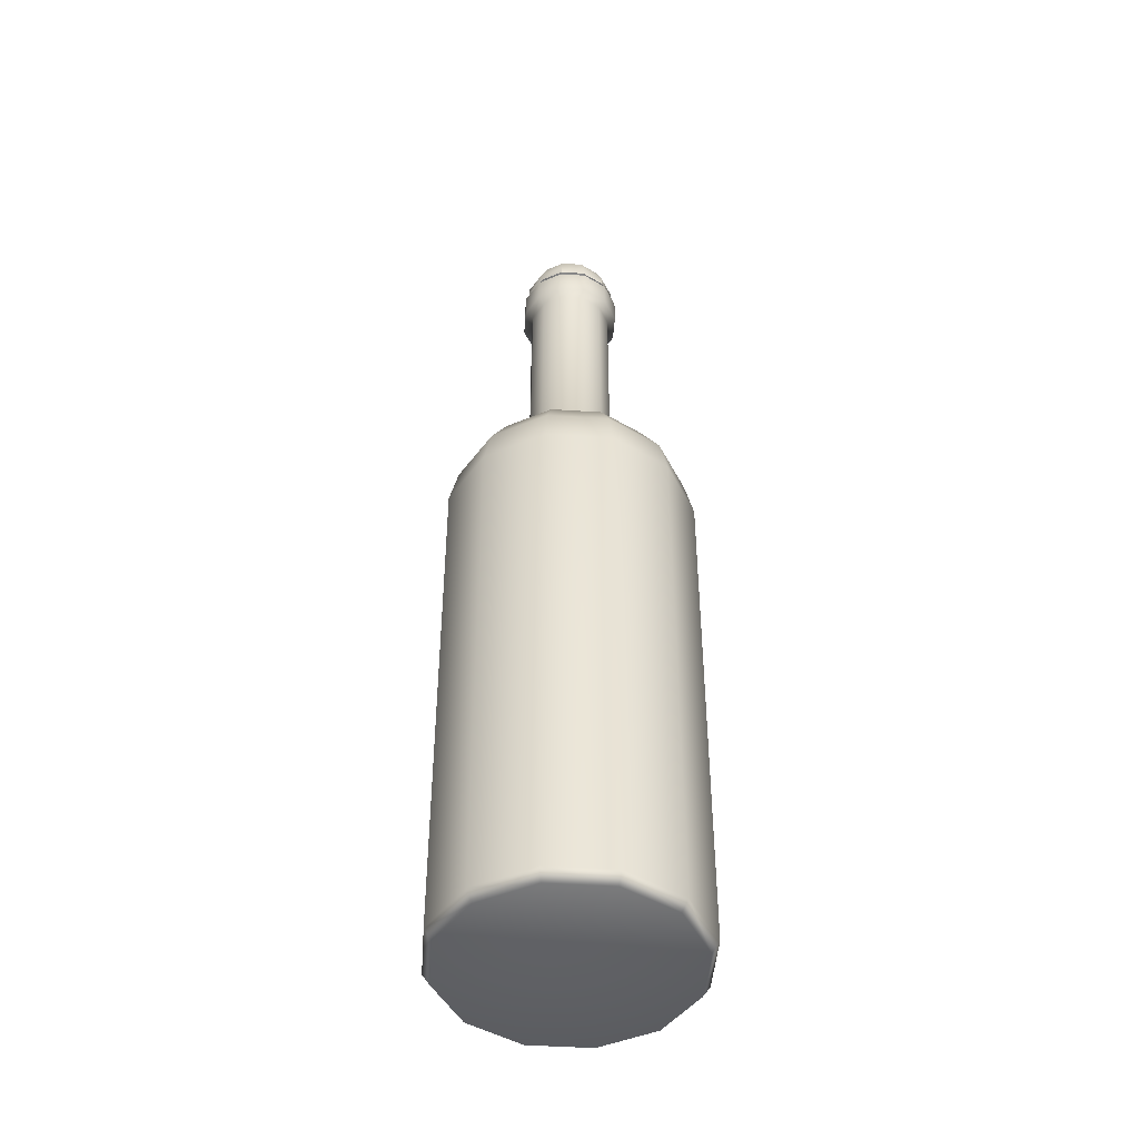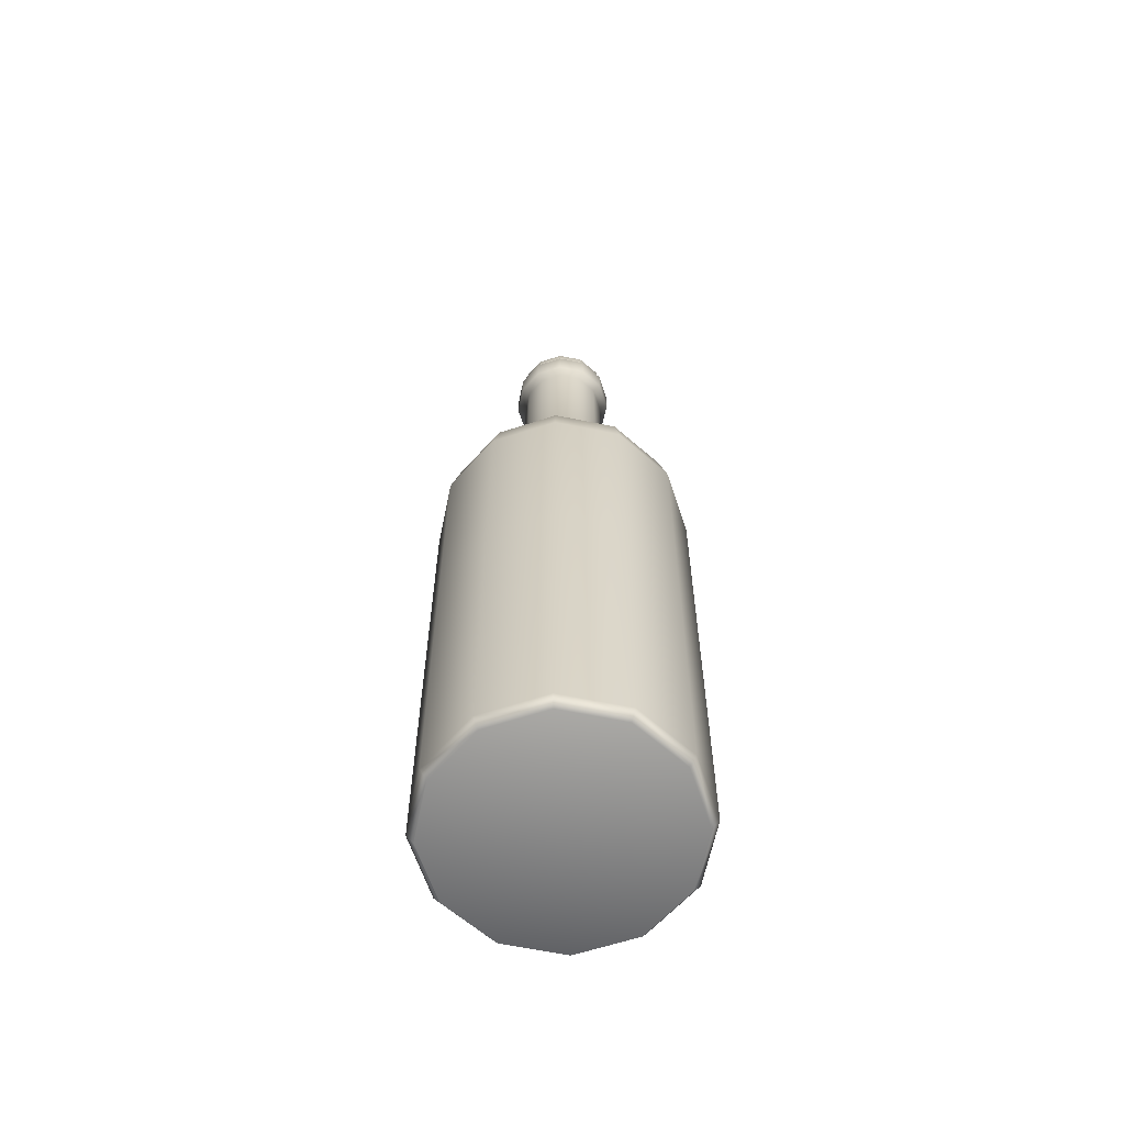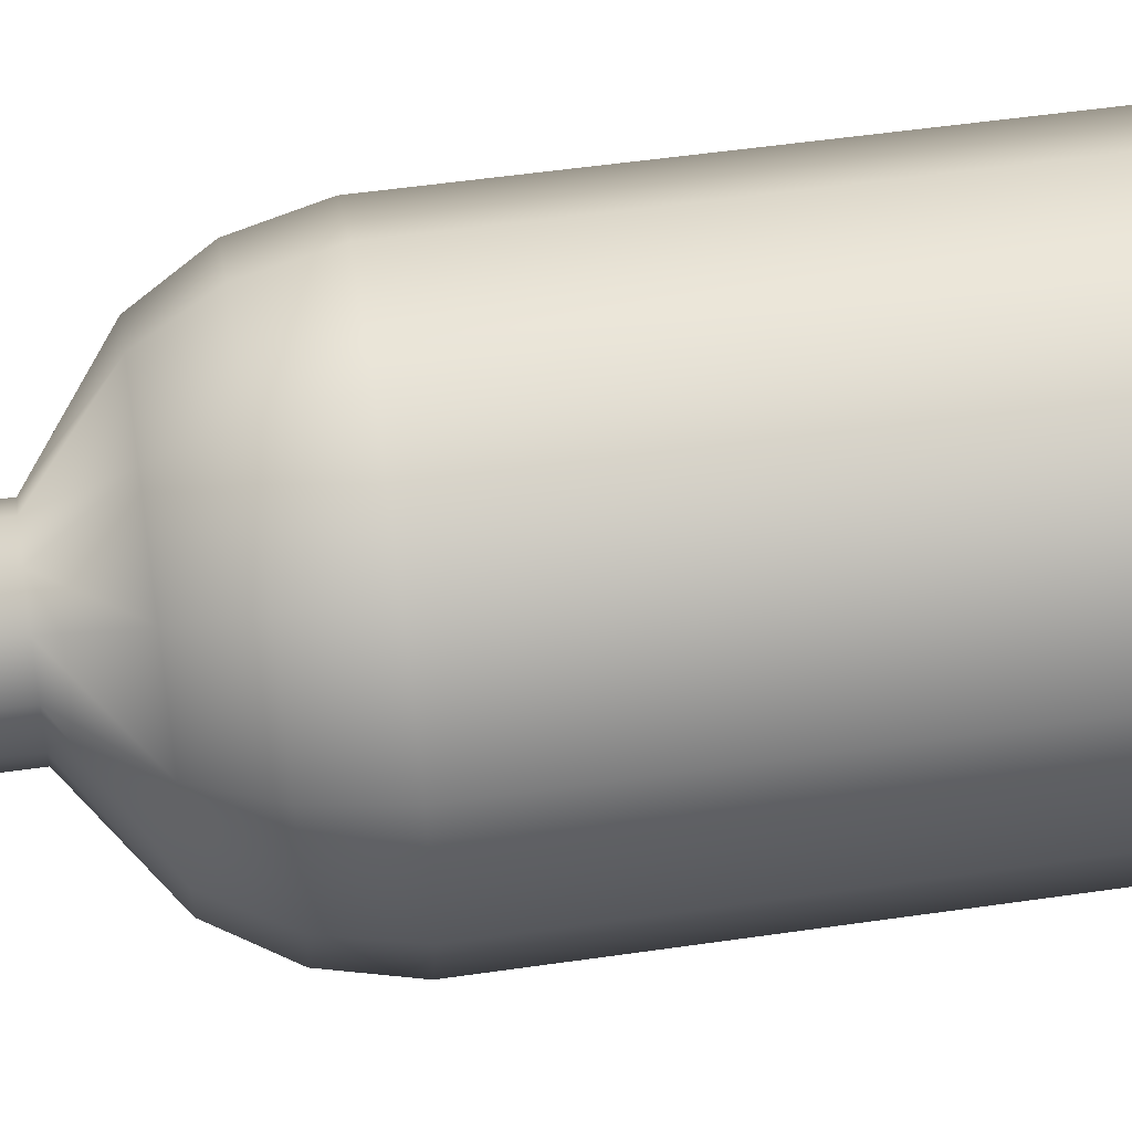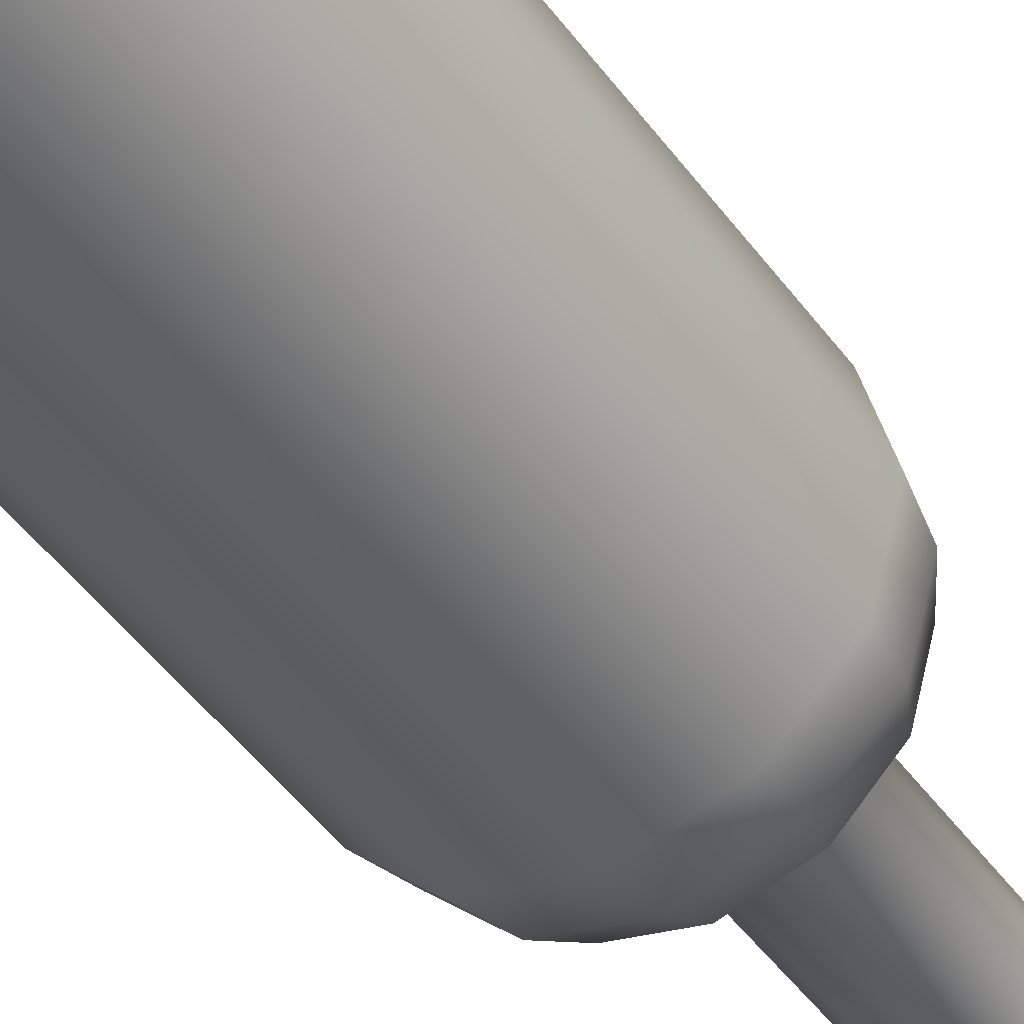
<metadata>
{"format":"obj","ext":"obj","renderer":"f3d","projection":"perspective","resolution":1024,"background":"white","views":[{"elev":-46.3,"azim":-79.2,"up":"+Y"},{"elev":-62.9,"azim":63.3,"up":"+Y"},{"elev":61.5,"azim":-98.0,"up":"+Z"},{"elev":-44.6,"azim":33.0,"up":"+Z"}]}
</metadata>
<code>
g Bottle_15
v -1.085e-17 0.7378 0.02952
v 0.01476 0.7654 0.02557
v 0.01476 0.7378 0.02557
v -1.085e-17 0.7654 0.02952
v 0.02023 0.7679 0.03504
v -0.01476 0.7378 0.02557
v -1.486e-17 0.7679 0.04046
v -0.01476 0.7654 0.02557
v -0.02557 0.7378 0.01476
v -0.02023 0.7679 0.03504
v -0.02557 0.7654 0.01476
v -0.02952 0.7378 -1.056e-09
v -0.03504 0.7679 0.02023
v -0.02952 0.7654 -1.056e-09
v -0.02557 0.7378 -0.01476
v -0.04046 0.7679 -1.056e-09
v -0.02557 0.7654 -0.01476
v -0.01476 0.7378 -0.02557
v -0.03504 0.7679 -0.02023
v -0.01476 0.7654 -0.02557
v 1.085e-17 0.7378 -0.02952
v -0.02023 0.7679 -0.03504
v 1.085e-17 0.7654 -0.02952
v 0.01476 0.7378 -0.02557
v 1.486e-17 0.7679 -0.04046
v 0.01476 0.7654 -0.02557
v 0.02557 0.7378 -0.01476
v 0.02023 0.7679 -0.03504
v 0.02557 0.7654 -0.01476
v 0.02952 0.7378 -1.056e-09
v 0.03504 0.7679 -0.02023
v 0.02952 0.7654 -1.056e-09
v 0.02557 0.7378 0.01476
v 0.04046 0.7679 -1.056e-09
v 0.02557 0.7654 0.01476
v 0.01476 0.7378 0.02557
v 0.03504 0.7679 0.02023
v 0.01476 0.7654 0.02557
v 0.02023 0.7679 0.03504
v 0.01837 0.7644 0.03182
v 0.0128 0.7644 0.02217
v 0.02217 0.7644 0.0128
v 0.03182 0.7644 0.01837
v 0.02206 0.7594 0.03821
v 0.0256 0.7644 -1.056e-09
v 0.03821 0.7594 0.02206
v 0.02206 0.7361 0.03821
v 0.03674 0.7644 -1.056e-09
v 0.02217 0.7644 -0.0128
v 0.03821 0.7361 0.02206
v 0.01837 0.7332 0.03182
v 0.04412 0.7594 -1.056e-09
v 0.03182 0.7644 -0.01837
v 0.0128 0.7644 -0.02217
v 0.03182 0.7332 0.01837
v 0.01837 0.5438 0.03182
v 0.03182 0.5438 0.01837
v 0.04412 0.7361 -1.056e-09
v 0.03674 0.7332 -1.056e-09
v 0.03674 0.5438 -1.056e-09
v 0.03821 0.7594 -0.02206
v 0.01837 0.7644 -0.03182
v 9.406e-18 0.7644 -0.0256
v 0.03182 0.7332 -0.01837
v 0.03182 0.5438 -0.01837
v 0.03821 0.7361 -0.02206
v 0.02206 0.7594 -0.03821
v 1.35e-17 0.7644 -0.03674
v -0.0128 0.7644 -0.02217
v 0.01837 0.7332 -0.03182
v 0.01837 0.5438 -0.03182
v 0.02206 0.7361 -0.03821
v 1.621e-17 0.7594 -0.04412
v -0.01837 0.7644 -0.03182
v -0.02217 0.7644 -0.0128
v 1.35e-17 0.7332 -0.03674
v 1.35e-17 0.5438 -0.03674
v 1.621e-17 0.7361 -0.04412
v -0.02206 0.7594 -0.03821
v -0.03182 0.7644 -0.01837
v -0.0256 0.7644 -1.056e-09
v -0.01837 0.7332 -0.03182
v -0.01837 0.5438 -0.03182
v -0.02206 0.7361 -0.03821
v -0.03821 0.7594 -0.02206
v -0.03674 0.7644 -1.056e-09
v -0.02217 0.7644 0.0128
v -0.03182 0.7332 -0.01837
v -0.03182 0.5438 -0.01837
v -0.03821 0.7361 -0.02206
v -0.04412 0.7594 -1.056e-09
v -0.03182 0.7644 0.01837
v -0.0128 0.7644 0.02217
v -0.03674 0.7332 -1.056e-09
v -0.03674 0.5438 -1.056e-09
v -0.04412 0.7361 -1.056e-09
v -0.03821 0.7594 0.02206
v -0.01837 0.7644 0.03182
v -9.406e-18 0.7644 0.0256
v -0.03182 0.7332 0.01837
v -0.03182 0.5438 0.01837
v -0.03821 0.7361 0.02206
v -0.02206 0.7594 0.03821
v -1.35e-17 0.7644 0.03674
v 0.0128 0.7644 0.02217
v 0.01837 0.7644 0.03182
v -1.621e-17 0.7594 0.04412
v 0.02206 0.7594 0.03821
v -0.02206 0.7361 0.03821
v -0.01837 0.7332 0.03182
v -0.01837 0.5438 0.03182
v -1.621e-17 0.7361 0.04412
v 0.02206 0.7361 0.03821
v -1.35e-17 0.7332 0.03674
v -1.35e-17 0.5438 0.03674
v 0.01837 0.7332 0.03182
v 0.01837 0.5438 0.03182
v 0.04113 0.5101 0.07124
v 0.01837 0.5438 0.03182
v 0.03182 0.5438 0.01837
v 0.07124 0.5101 0.04113
v 0.03674 0.5438 -1.056e-09
v 0.08634 0.4813 0.04985
v 0.04985 0.4813 0.08634
v 0.08226 0.5101 -1.056e-09
v 0.03182 0.5438 -0.01837
v 0.09292 0.448 0.05365
v 0.05365 0.448 0.09292
v 0.05319 0.2726 0.09214
v 0.09969 0.4813 -1.056e-09
v 0.07124 0.5101 -0.04113
v 0.01837 0.5438 -0.03182
v 0.1073 0.448 -1.056e-09
v 0.09213 0.2726 0.05319
v 0.05252 0.009544 0.09096
v 0.08634 0.4813 -0.04985
v 0.04113 0.5101 -0.07124
v 1.35e-17 0.5438 -0.03674
v 0.09292 0.448 -0.05365
v 0.1064 0.2726 -1.056e-09
v 0.09096 0.009544 0.05252
v 0.04985 0.4813 -0.08634
v 3.022e-17 0.5101 -0.08226
v -0.01837 0.5438 -0.03182
v 0.05365 0.448 -0.09292
v 0.08565 0 0.04945
v 0.04945 0 0.08565
v 0.0989 0 -1.056e-09
v 0.105 0.009544 -1.056e-09
v 0.08565 0 -0.04945
v 0.09213 0.2726 -0.05319
v 0.09096 0.009544 -0.05252
v 0.04945 0 -0.08565
v 0.05319 0.2726 -0.09214
v 0.05252 0.009544 -0.09096
v 3.634e-17 0 -0.0989
v 3.942e-17 0.448 -0.1073
v 3.909e-17 0.2726 -0.1064
v 3.859e-17 0.009544 -0.105
v -0.04945 0 -0.08565
v 3.663e-17 0.4813 -0.09969
v -0.05365 0.448 -0.09292
v -0.05319 0.2726 -0.09214
v -0.05252 0.009544 -0.09096
v -0.08565 0 -0.04945
v -0.04985 0.4813 -0.08634
v -0.09292 0.448 -0.05365
v -0.09214 0.2726 -0.05319
v -0.09096 0.009544 -0.05252
v -0.0989 0 -1.056e-09
v -0.04113 0.5101 -0.07124
v -0.03182 0.5438 -0.01837
v -0.08634 0.4813 -0.04985
v -0.07124 0.5101 -0.04113
v -0.03674 0.5438 -1.056e-09
v -0.1073 0.448 -1.056e-09
v -0.1064 0.2726 -1.056e-09
v -0.105 0.009544 -1.056e-09
v -0.08565 0 0.04945
v -0.08226 0.5101 -1.056e-09
v -0.03182 0.5438 0.01837
v -0.09969 0.4813 -1.056e-09
v -0.09292 0.448 0.05365
v -0.09096 0.009544 0.05252
v -0.04945 0 0.08565
v -0.09214 0.2726 0.05319
v -0.07124 0.5101 0.04113
v -0.01837 0.5438 0.03182
v -0.08634 0.4813 0.04985
v -0.05252 0.009544 0.09096
v -3.634e-17 0 0.0989
v -0.05319 0.2726 0.09214
v -0.05365 0.448 0.09292
v -0.04113 0.5101 0.07124
v -1.35e-17 0.5438 0.03674
v -0.04985 0.4813 0.08634
v -3.859e-17 0.009544 0.105
v 0.04945 0 0.08565
v 0.05252 0.009544 0.09096
v 0.05319 0.2726 0.09214
v -3.909e-17 0.2726 0.1064
v 0.05365 0.448 0.09292
v -3.942e-17 0.448 0.1073
v -3.663e-17 0.4813 0.09969
v 0.04985 0.4813 0.08634
v -3.022e-17 0.5101 0.08226
v 0.04113 0.5101 0.07124
v 0.01837 0.5438 0.03182
v -0.03504 0.7679 0.02023
v -0.02023 0.7766 0.03504
v -0.02023 0.7679 0.03504
v -0.03504 0.7766 0.02023
v -0.04046 0.7679 -1.056e-09
v -0.04046 0.7766 -1.056e-09
v -0.02972 0.7909 0.01716
v -0.03432 0.7909 -1.056e-09
v -0.01716 0.7909 0.02972
v -0.02972 0.7909 -0.01716
v -1.486e-17 0.7766 0.04046
v -0.02023 0.7679 0.03504
v -1.261e-17 0.7909 0.03432
v -1.486e-17 0.7679 0.04046
v 0.02023 0.7766 0.03504
v 0.01716 0.7909 0.02972
v 0.02023 0.7679 0.03504
v -0.03504 0.7766 -0.02023
v -0.01716 0.7909 -0.02972
v -0.03504 0.7679 -0.02023
v -0.04046 0.7679 -1.056e-09
v -0.02023 0.7679 -0.03504
v -0.02023 0.7766 -0.03504
v 1.261e-17 0.7909 -0.03432
v 1.486e-17 0.7766 -0.04046
v 0.01716 0.7909 -0.02972
v 1.486e-17 0.7679 -0.04046
v -0.02023 0.7679 -0.03504
v 0.02023 0.7679 -0.03504
v 0.02023 0.7766 -0.03504
v 0.02972 0.7909 -0.01716
v 0.03504 0.7766 -0.02023
v 0.03432 0.7909 -1.056e-09
v 0.03504 0.7679 -0.02023
v 0.02023 0.7679 -0.03504
v 0.04046 0.7679 -1.056e-09
v 0.04046 0.7766 -1.056e-09
v 0.02972 0.7909 0.01716
v 0.03504 0.7766 0.02023
v 0.01716 0.7909 0.02972
v 0.02023 0.7766 0.03504
v 0.02023 0.7679 0.03504
v 0.03504 0.7679 0.02023
v 0.04046 0.7679 -1.056e-09
v -7.166e-18 0.7968 0.01951
v 0.009752 0.7968 0.01689
v 0.01716 0.7909 0.02972
v -1.261e-17 0.7909 0.03432
v -0.009752 0.7968 0.01689
v -0.01716 0.7909 0.02972
v -0.01689 0.7968 0.009753
v -0.02972 0.7909 0.01716
v -0.0195 0.7968 -1.056e-09
v -0.03432 0.7909 -1.056e-09
v -0.01689 0.7968 -0.009753
v -0.02972 0.7909 -0.01716
v -0.009752 0.7968 -0.01689
v -0.01716 0.7909 -0.02972
v 7.166e-18 0.7968 -0.01951
v 1.261e-17 0.7909 -0.03432
v 0.009752 0.7968 -0.01689
v 0.01716 0.7909 -0.02972
v 0.01689 0.7968 -0.009753
v 0.02972 0.7909 -0.01716
v 0.0195 0.7968 -1.056e-09
v 0.03432 0.7909 -1.056e-09
v 0.01689 0.7968 0.009753
v 0.02972 0.7909 0.01716
v 0.009752 0.7968 0.01689
v 0.01716 0.7909 0.02972
v 3.88e-25 0.7968 -1.056e-09
v -7.166e-18 0.7968 0.01951
v -0.009752 0.7968 0.01689
v -0.01689 0.7968 0.009753
v 0.009752 0.7968 0.01689
v -0.0195 0.7968 -1.056e-09
v 0.01689 0.7968 0.009753
v -0.01689 0.7968 -0.009753
v 0.0195 0.7968 -1.056e-09
v -0.009752 0.7968 -0.01689
v 0.01689 0.7968 -0.009753
v 7.166e-18 0.7968 -0.01951
v 0.009752 0.7968 -0.01689
v -0.04945 0 0.08565
v 3.88e-25 0 -1.056e-09
v -0.08565 0 0.04945
v -3.634e-17 0 0.0989
v -0.0989 0 -1.056e-09
v 0.04945 0 0.08565
v -0.08565 0 -0.04945
v 0.08565 0 0.04945
v -0.04945 0 -0.08565
v 0.0989 0 -1.056e-09
v 3.634e-17 0 -0.0989
v 0.08565 0 -0.04945
v 0.04945 0 -0.08565
g Bottle_15_0
f 3 2 1
f 2 4 1
f 2 5 4
f 1 4 6
f 5 7 4
f 4 8 6
f 4 7 8
f 6 8 9
f 7 10 8
f 8 11 9
f 8 10 11
f 9 11 12
f 10 13 11
f 11 14 12
f 11 13 14
f 12 14 15
f 13 16 14
f 14 17 15
f 14 16 17
f 15 17 18
f 16 19 17
f 17 20 18
f 17 19 20
f 18 20 21
f 19 22 20
f 20 23 21
f 20 22 23
f 21 23 24
f 22 25 23
f 23 26 24
f 23 25 26
f 24 26 27
f 25 28 26
f 26 29 27
f 26 28 29
f 27 29 30
f 28 31 29
f 29 32 30
f 29 31 32
f 30 32 33
f 31 34 32
f 32 35 33
f 32 34 35
f 33 35 36
f 34 37 35
f 35 38 36
f 35 37 38
f 37 39 38
f 42 41 40
f 43 42 40
f 40 44 43
f 45 42 43
f 44 46 43
f 46 44 47
f 48 45 43
f 43 46 48
f 49 45 48
f 50 46 47
f 50 47 51
f 46 52 48
f 52 46 50
f 53 49 48
f 48 52 53
f 54 49 53
f 55 50 51
f 55 51 56
f 57 55 56
f 58 52 50
f 58 50 55
f 59 55 57
f 59 58 55
f 60 59 57
f 52 61 53
f 61 52 58
f 62 54 53
f 53 61 62
f 63 54 62
f 64 59 60
f 65 64 60
f 66 58 59
f 66 61 58
f 64 66 59
f 61 67 62
f 67 61 66
f 68 63 62
f 62 67 68
f 69 63 68
f 70 64 65
f 71 70 65
f 72 66 64
f 72 67 66
f 70 72 64
f 67 73 68
f 73 67 72
f 74 69 68
f 68 73 74
f 75 69 74
f 76 70 71
f 77 76 71
f 78 72 70
f 78 73 72
f 76 78 70
f 73 79 74
f 79 73 78
f 80 75 74
f 74 79 80
f 81 75 80
f 82 76 77
f 83 82 77
f 84 78 76
f 84 79 78
f 82 84 76
f 79 85 80
f 85 79 84
f 86 81 80
f 80 85 86
f 87 81 86
f 88 82 83
f 89 88 83
f 90 84 82
f 90 85 84
f 88 90 82
f 85 91 86
f 91 85 90
f 92 87 86
f 86 91 92
f 93 87 92
f 94 88 89
f 95 94 89
f 96 90 88
f 96 91 90
f 94 96 88
f 91 97 92
f 97 91 96
f 98 93 92
f 92 97 98
f 99 93 98
f 100 94 95
f 101 100 95
f 102 96 94
f 102 97 96
f 100 102 94
f 97 103 98
f 103 97 102
f 104 99 98
f 98 103 104
f 105 99 104
f 106 105 104
f 104 107 106
f 103 107 104
f 107 108 106
f 109 103 102
f 109 102 100
f 107 103 109
f 110 100 101
f 110 109 100
f 111 110 101
f 108 107 112
f 112 107 109
f 112 109 110
f 113 108 112
f 114 110 111
f 114 112 110
f 113 112 114
f 115 114 111
f 116 113 114
f 116 114 115
f 117 116 115
f 120 119 118
f 121 120 118
f 122 120 121
f 123 121 118
f 124 123 118
f 125 122 121
f 126 122 125
f 127 123 124
f 128 127 124
f 128 129 127
f 123 130 121
f 130 125 121
f 131 126 125
f 132 126 131
f 127 133 123
f 133 130 123
f 129 134 127
f 127 134 133
f 129 135 134
f 130 136 125
f 136 131 125
f 137 132 131
f 138 132 137
f 133 139 130
f 139 136 130
f 134 140 133
f 133 140 139
f 135 141 134
f 134 141 140
f 136 142 131
f 142 137 131
f 143 138 137
f 144 138 143
f 139 145 136
f 145 142 136
f 146 141 135
f 147 146 135
f 146 148 141
f 148 149 141
f 141 149 140
f 148 150 149
f 140 151 139
f 140 149 151
f 139 151 145
f 150 152 149
f 149 152 151
f 150 153 152
f 151 154 145
f 151 152 154
f 153 155 152
f 152 155 154
f 153 156 155
f 145 154 157
f 145 157 142
f 154 155 158
f 154 158 157
f 156 159 155
f 155 159 158
f 156 160 159
f 157 161 142
f 142 161 137
f 161 143 137
f 157 158 162
f 157 162 161
f 158 159 163
f 158 163 162
f 160 164 159
f 159 164 163
f 160 165 164
f 161 166 143
f 162 166 161
f 162 163 167
f 162 167 166
f 163 164 168
f 163 168 167
f 165 169 164
f 164 169 168
f 165 170 169
f 166 171 143
f 171 144 143
f 172 144 171
f 167 173 166
f 166 173 171
f 174 172 171
f 173 174 171
f 175 172 174
f 167 168 176
f 167 176 173
f 168 169 177
f 168 177 176
f 170 178 169
f 169 178 177
f 178 170 179
f 180 175 174
f 181 175 180
f 173 182 174
f 176 182 173
f 182 180 174
f 176 177 183
f 182 176 183
f 184 178 179
f 179 185 184
f 177 178 186
f 177 186 183
f 178 184 186
f 187 181 180
f 188 181 187
f 180 182 189
f 189 182 183
f 187 180 189
f 185 190 184
f 185 191 190
f 186 184 192
f 184 190 192
f 183 186 193
f 183 193 189
f 186 192 193
f 194 188 187
f 195 188 194
f 189 196 187
f 193 196 189
f 196 194 187
f 191 197 190
f 191 198 197
f 198 199 197
f 197 199 200
f 190 197 201
f 201 197 200
f 192 190 201
f 201 200 202
f 193 192 203
f 192 201 203
f 193 203 196
f 203 201 202
f 203 204 196
f 203 202 204
f 196 204 194
f 202 205 204
f 204 206 194
f 204 205 206
f 206 195 194
f 205 207 206
f 208 195 206
f 207 208 206
f 211 210 209
f 210 212 209
f 209 212 213
f 212 214 213
f 215 212 210
f 215 216 212
f 216 214 212
f 217 215 210
f 214 216 218
f 210 219 217
f 219 210 220
f 219 221 217
f 222 219 220
f 219 223 221
f 223 219 222
f 223 224 221
f 225 223 222
f 226 214 218
f 226 218 227
f 214 226 228
f 229 214 228
f 228 226 230
f 226 231 230
f 231 226 227
f 231 227 232
f 233 231 232
f 233 232 234
f 231 233 235
f 236 231 235
f 235 233 237
f 233 238 237
f 238 233 234
f 238 234 239
f 240 238 239
f 240 239 241
f 238 240 242
f 243 238 242
f 242 240 244
f 240 245 244
f 245 240 241
f 245 241 246
f 247 245 246
f 247 246 248
f 249 247 248
f 247 249 250
f 251 247 250
f 245 247 251
f 252 245 251
f 255 254 253
f 256 255 253
f 256 253 257
f 258 256 257
f 257 259 258
f 259 260 258
f 259 261 260
f 261 262 260
f 262 261 263
f 264 262 263
f 264 263 265
f 266 264 265
f 266 265 267
f 268 266 267
f 268 267 269
f 270 268 269
f 270 269 271
f 272 270 271
f 272 271 273
f 274 272 273
f 274 273 275
f 276 274 275
f 276 275 277
f 278 276 277
f 281 280 279
f 282 281 279
f 280 283 279
f 284 282 279
f 283 285 279
f 286 284 279
f 285 287 279
f 288 286 279
f 287 289 279
f 290 288 279
f 289 291 279
f 291 290 279
f 294 293 292
f 292 293 295
f 296 293 294
f 295 293 297
f 298 293 296
f 297 293 299
f 300 293 298
f 299 293 301
f 302 293 300
f 301 293 303
f 304 293 302
f 303 293 304

</code>
